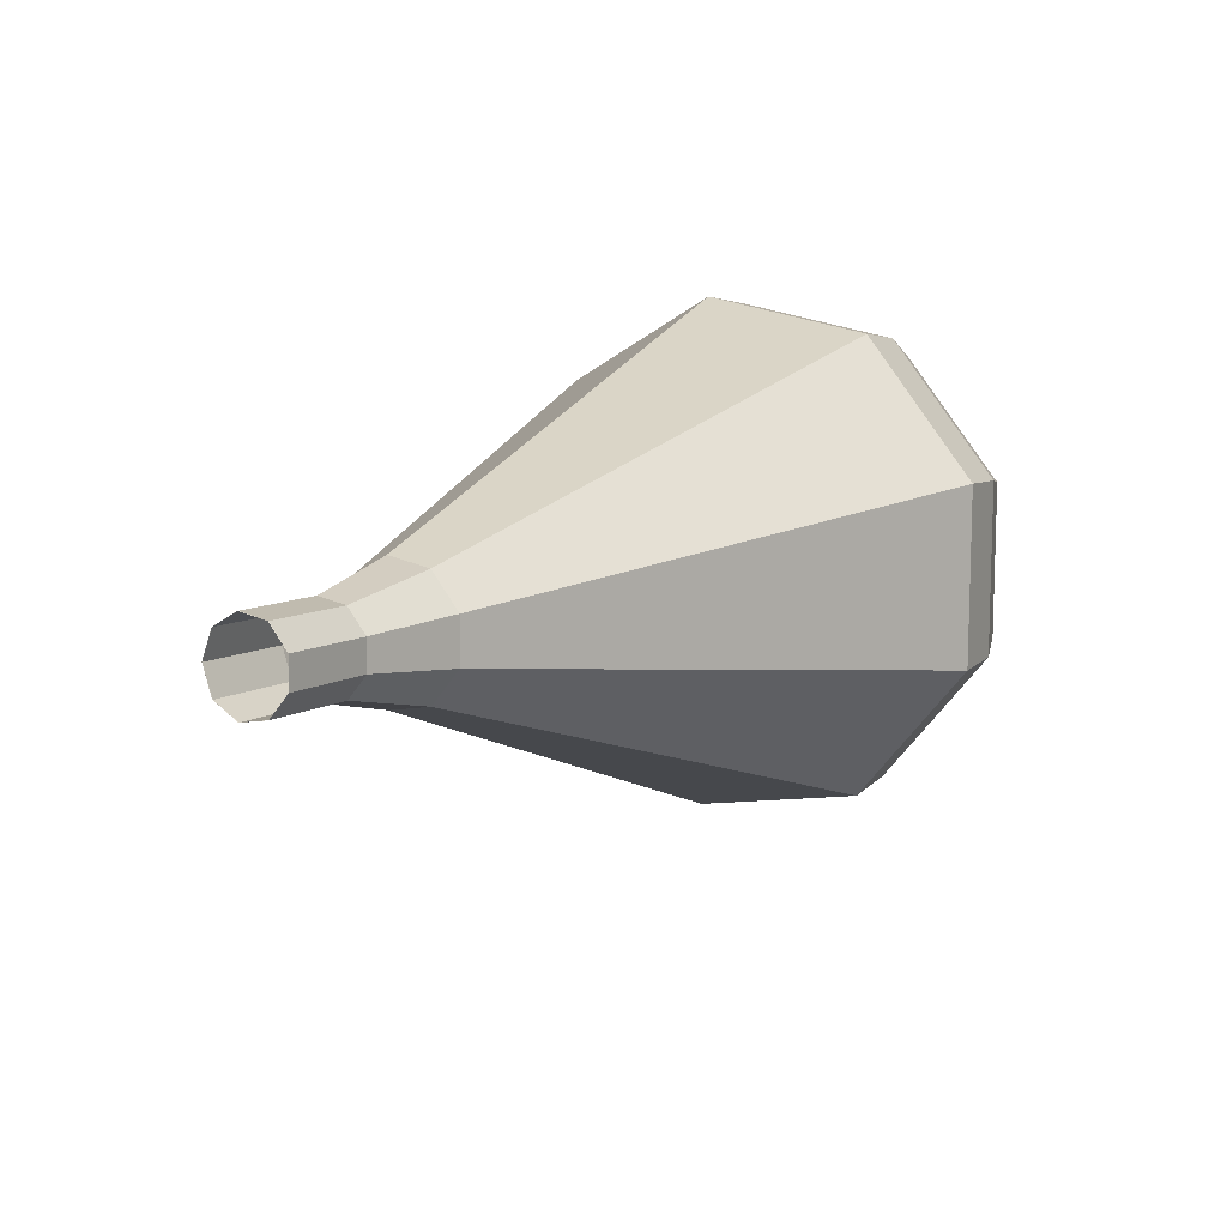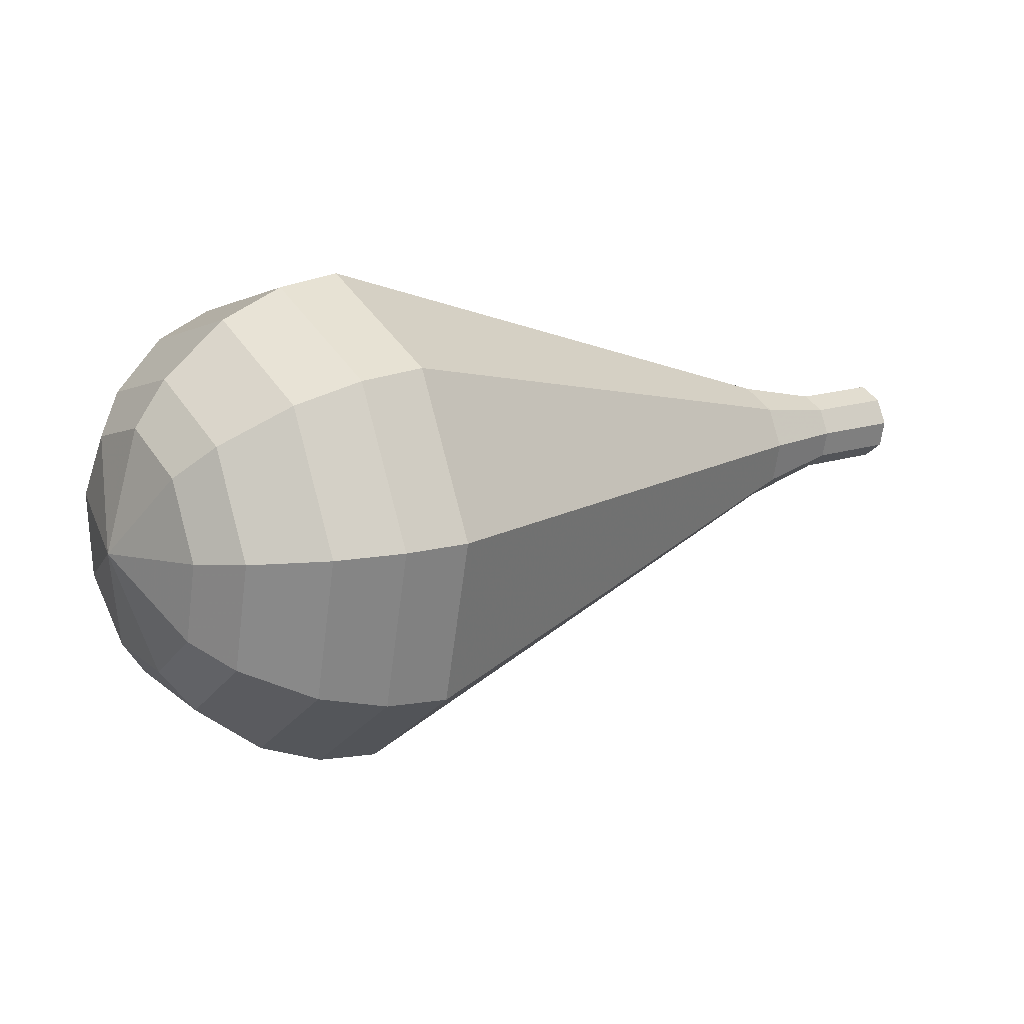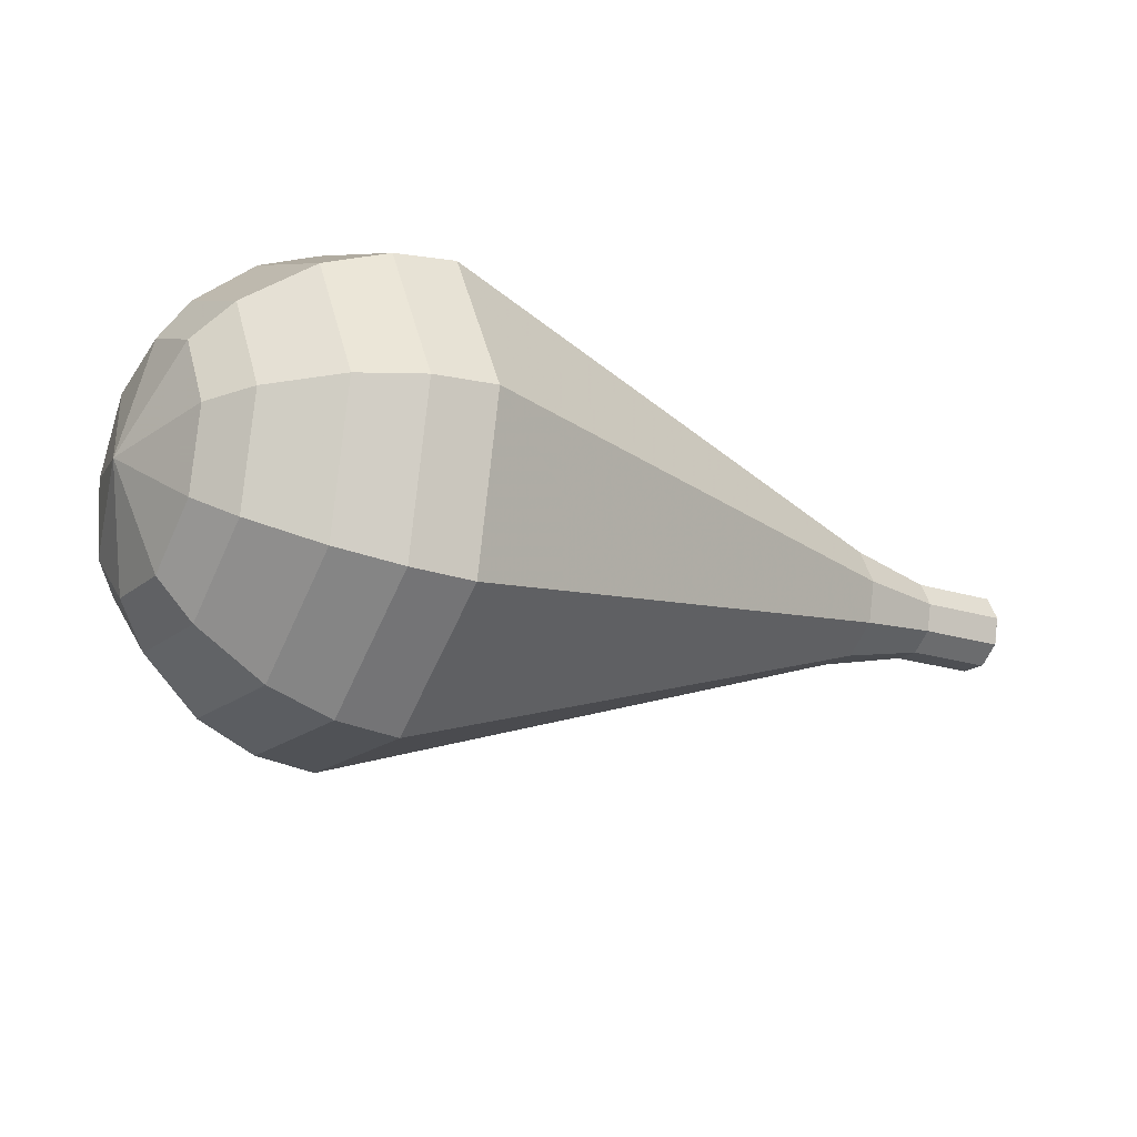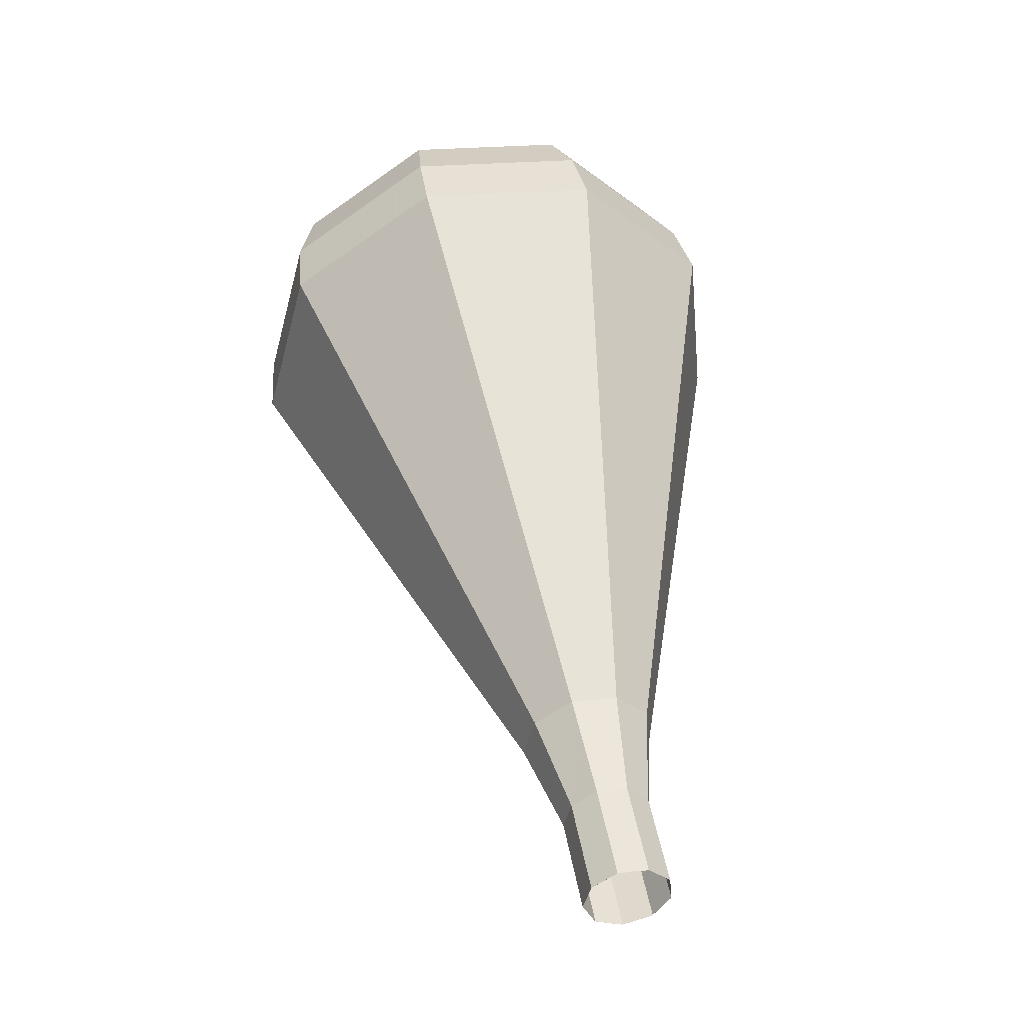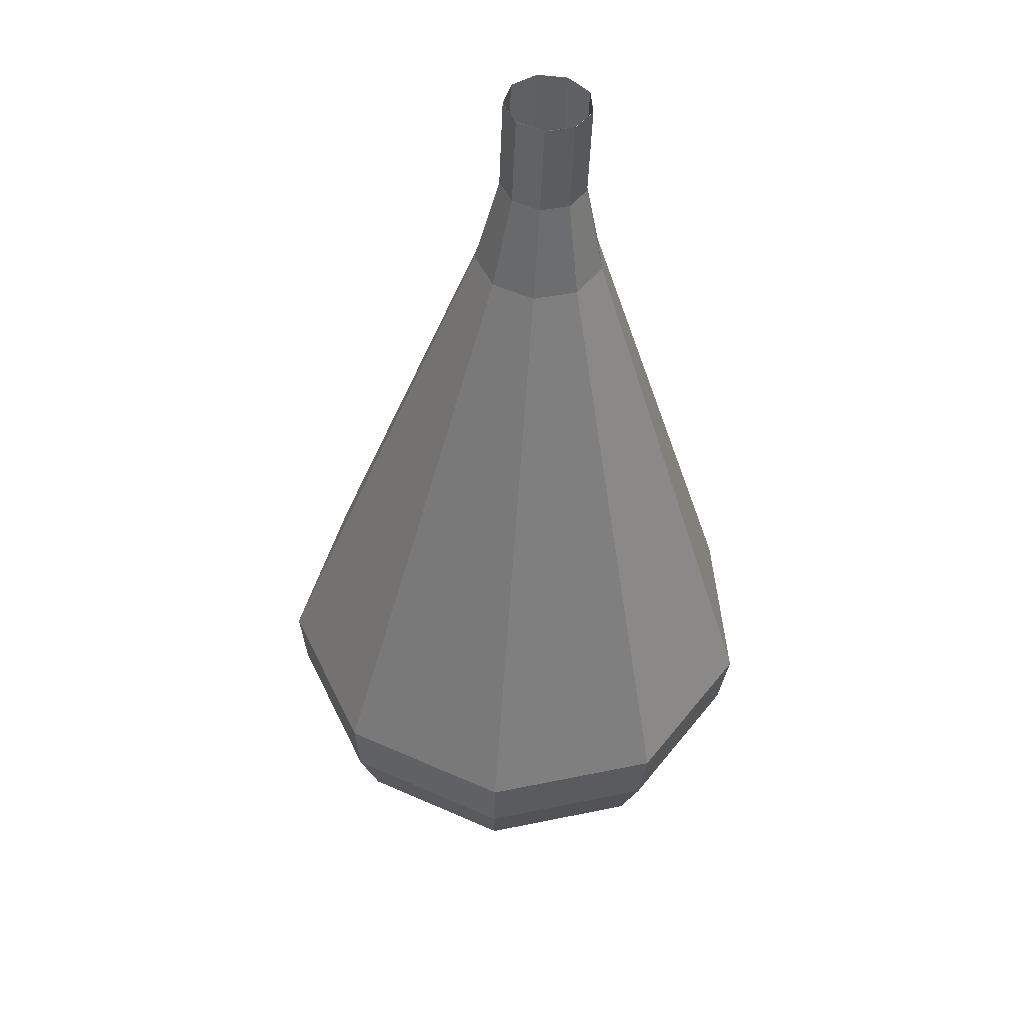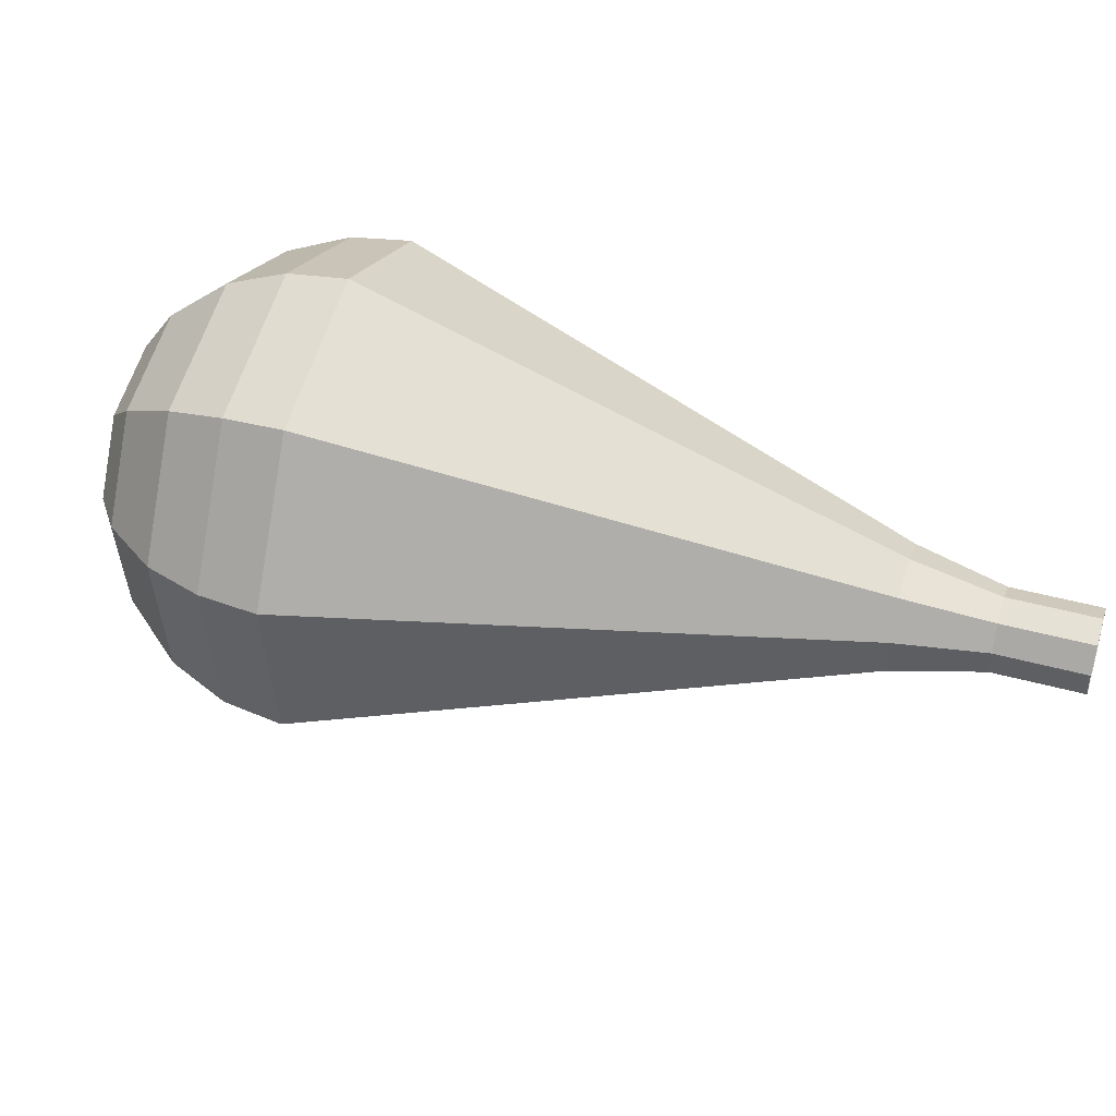
<metadata>
{"format":"obj","ext":"obj","renderer":"f3d","projection":"perspective","resolution":1024,"background":"white","views":[{"elev":17.3,"azim":-18.6,"up":"+Y"},{"elev":2.7,"azim":-175.1,"up":"+Y"},{"elev":-33.3,"azim":-171.8,"up":"+Y"},{"elev":53.2,"azim":-61.3,"up":"+Y"},{"elev":-34.3,"azim":-53.3,"up":"+Y"},{"elev":67.8,"azim":-124.6,"up":"+Y"}]}
</metadata>
<code>
g tube1
v 145.9 150.6 182.6
v 145.4 150.9 182
v 145.3 151.7 181.7
v 145.5 152.5 181.8
v 146 153 182.3
v 146.6 152.9 182.9
v 146.9 152.3 183.5
v 146.8 151.4 183.6
v 146.4 150.8 183.2
v 145.9 150.6 182.6
v 145.9 150.6 182.6
v 145.4 150.9 182
v 145.3 151.7 181.7
v 145.5 152.5 181.8
v 146 153 182.3
v 146.5 152.9 183
v 146.8 152.3 183.5
v 146.8 151.5 183.6
v 146.4 150.8 183.2
v 145.9 150.6 182.6
v 148 150.2 180.9
v 147.5 150.6 180.3
v 147.4 151.4 180
v 147.6 152.2 180.1
v 148.1 152.6 180.6
v 148.7 152.6 181.2
v 149 151.9 181.8
v 148.9 151.1 181.9
v 148.5 150.4 181.5
v 148 150.2 180.9
v 150 149.2 179.2
v 149.3 149.8 178.3
v 149.1 151 177.8
v 149.5 152.2 177.9
v 150.2 152.9 178.7
v 151 152.8 179.7
v 151.5 151.9 180.5
v 151.4 150.6 180.7
v 150.8 149.6 180.2
v 150 149.2 179.2
v 152 148 177.5
v 151 148.8 176.1
v 150.6 150.5 175.3
v 151.2 152.4 175.6
v 152.3 153.4 176.8
v 153.4 153.3 178.3
v 154.2 151.9 179.4
v 154 150 179.7
v 153.2 148.4 178.9
v 152 148 177.5
v 153.9 146.7 175.8
v 152.6 147.8 173.9
v 152.2 150.1 172.9
v 152.9 152.6 173.3
v 154.3 154 174.8
v 155.9 153.7 176.8
v 156.8 151.9 178.4
v 156.7 149.4 178.7
v 155.6 147.3 177.7
v 153.9 146.7 175.8
v 157.9 144.1 172.4
v 155.9 145.8 169.6
v 155.2 149.3 168.1
v 156.2 153 168.6
v 158.5 155.1 170.9
v 160.8 154.7 173.9
v 162.2 152 176.2
v 162 148.2 176.7
v 160.3 145.1 175.2
v 157.9 144.1 172.4
v 161.8 141.6 169
v 159.1 143.8 165.2
v 158.3 148.5 163.2
v 159.6 153.4 163.9
v 162.6 156.2 167
v 165.7 155.7 171
v 167.6 152 174.1
v 167.3 147 174.8
v 165 142.8 172.8
v 161.8 141.6 169
v 163.3 141.6 167.8
v 160.7 143.7 164.2
v 159.9 148.2 162.2
v 161.2 153 162.9
v 164 155.7 165.9
v 167.1 155.2 169.8
v 168.9 151.7 172.8
v 168.6 146.8 173.4
v 166.4 142.8 171.5
v 163.3 141.6 167.8
v 164.8 142.1 166.7
v 162.5 144 163.4
v 161.8 148.1 161.7
v 163 152.3 162.3
v 165.5 154.8 164.9
v 168.3 154.3 168.4
v 169.9 151.2 171.1
v 169.6 146.8 171.7
v 167.6 143.2 169.9
v 164.8 142.1 166.7
v 166.5 143.4 165.5
v 164.8 144.9 163
v 164.2 147.9 161.7
v 165.1 151.2 162.1
v 167.1 153.1 164.2
v 169.1 152.7 166.8
v 170.4 150.3 168.9
v 170.2 146.9 169.3
v 168.7 144.2 168
v 166.5 143.4 165.5
v 167.5 144.6 164.9
v 166.2 145.7 163.1
v 165.8 147.9 162.1
v 166.4 150.3 162.5
v 167.9 151.7 163.9
v 169.4 151.4 165.9
v 170.3 149.6 167.4
v 170.2 147.2 167.7
v 169.1 145.2 166.7
v 167.5 144.6 164.9
v 168.8 148 164.3
v 168.8 148 164.3
v 168.8 148 164.3
v 168.8 148 164.3
v 168.8 148 164.3
v 168.8 148 164.3
v 168.8 148 164.3
v 168.8 148 164.3
v 168.8 148 164.3
v 168.8 148 164.3
f 1 2 12
f 12 11 1
f 2 3 13
f 13 12 2
f 3 4 14
f 14 13 3
f 4 5 15
f 15 14 4
f 5 6 16
f 16 15 5
f 6 7 17
f 17 16 6
f 7 8 18
f 18 17 7
f 8 9 19
f 19 18 8
f 9 10 20
f 20 19 9
f 11 12 22
f 22 21 11
f 12 13 23
f 23 22 12
f 13 14 24
f 24 23 13
f 14 15 25
f 25 24 14
f 15 16 26
f 26 25 15
f 16 17 27
f 27 26 16
f 17 18 28
f 28 27 17
f 18 19 29
f 29 28 18
f 19 20 30
f 30 29 19
f 21 22 32
f 32 31 21
f 22 23 33
f 33 32 22
f 23 24 34
f 34 33 23
f 24 25 35
f 35 34 24
f 25 26 36
f 36 35 25
f 26 27 37
f 37 36 26
f 27 28 38
f 38 37 27
f 28 29 39
f 39 38 28
f 29 30 40
f 40 39 29
f 31 32 42
f 42 41 31
f 32 33 43
f 43 42 32
f 33 34 44
f 44 43 33
f 34 35 45
f 45 44 34
f 35 36 46
f 46 45 35
f 36 37 47
f 47 46 36
f 37 38 48
f 48 47 37
f 38 39 49
f 49 48 38
f 39 40 50
f 50 49 39
f 41 42 52
f 52 51 41
f 42 43 53
f 53 52 42
f 43 44 54
f 54 53 43
f 44 45 55
f 55 54 44
f 45 46 56
f 56 55 45
f 46 47 57
f 57 56 46
f 47 48 58
f 58 57 47
f 48 49 59
f 59 58 48
f 49 50 60
f 60 59 49
f 51 52 62
f 62 61 51
f 52 53 63
f 63 62 52
f 53 54 64
f 64 63 53
f 54 55 65
f 65 64 54
f 55 56 66
f 66 65 55
f 56 57 67
f 67 66 56
f 57 58 68
f 68 67 57
f 58 59 69
f 69 68 58
f 59 60 70
f 70 69 59
f 61 62 72
f 72 71 61
f 62 63 73
f 73 72 62
f 63 64 74
f 74 73 63
f 64 65 75
f 75 74 64
f 65 66 76
f 76 75 65
f 66 67 77
f 77 76 66
f 67 68 78
f 78 77 67
f 68 69 79
f 79 78 68
f 69 70 80
f 80 79 69
f 71 72 82
f 82 81 71
f 72 73 83
f 83 82 72
f 73 74 84
f 84 83 73
f 74 75 85
f 85 84 74
f 75 76 86
f 86 85 75
f 76 77 87
f 87 86 76
f 77 78 88
f 88 87 77
f 78 79 89
f 89 88 78
f 79 80 90
f 90 89 79
f 81 82 92
f 92 91 81
f 82 83 93
f 93 92 82
f 83 84 94
f 94 93 83
f 84 85 95
f 95 94 84
f 85 86 96
f 96 95 85
f 86 87 97
f 97 96 86
f 87 88 98
f 98 97 87
f 88 89 99
f 99 98 88
f 89 90 100
f 100 99 89
f 91 92 102
f 102 101 91
f 92 93 103
f 103 102 92
f 93 94 104
f 104 103 93
f 94 95 105
f 105 104 94
f 95 96 106
f 106 105 95
f 96 97 107
f 107 106 96
f 97 98 108
f 108 107 97
f 98 99 109
f 109 108 98
f 99 100 110
f 110 109 99
f 101 102 112
f 112 111 101
f 102 103 113
f 113 112 102
f 103 104 114
f 114 113 103
f 104 105 115
f 115 114 104
f 105 106 116
f 116 115 105
f 106 107 117
f 117 116 106
f 107 108 118
f 118 117 107
f 108 109 119
f 119 118 108
f 109 110 120
f 120 119 109
f 111 112 122
f 122 121 111
f 112 113 123
f 123 122 112
f 113 114 124
f 124 123 113
f 114 115 125
f 125 124 114
f 115 116 126
f 126 125 115
f 116 117 127
f 127 126 116
f 117 118 128
f 128 127 117
f 118 119 129
f 129 128 118
f 119 120 130
f 130 129 119

</code>
